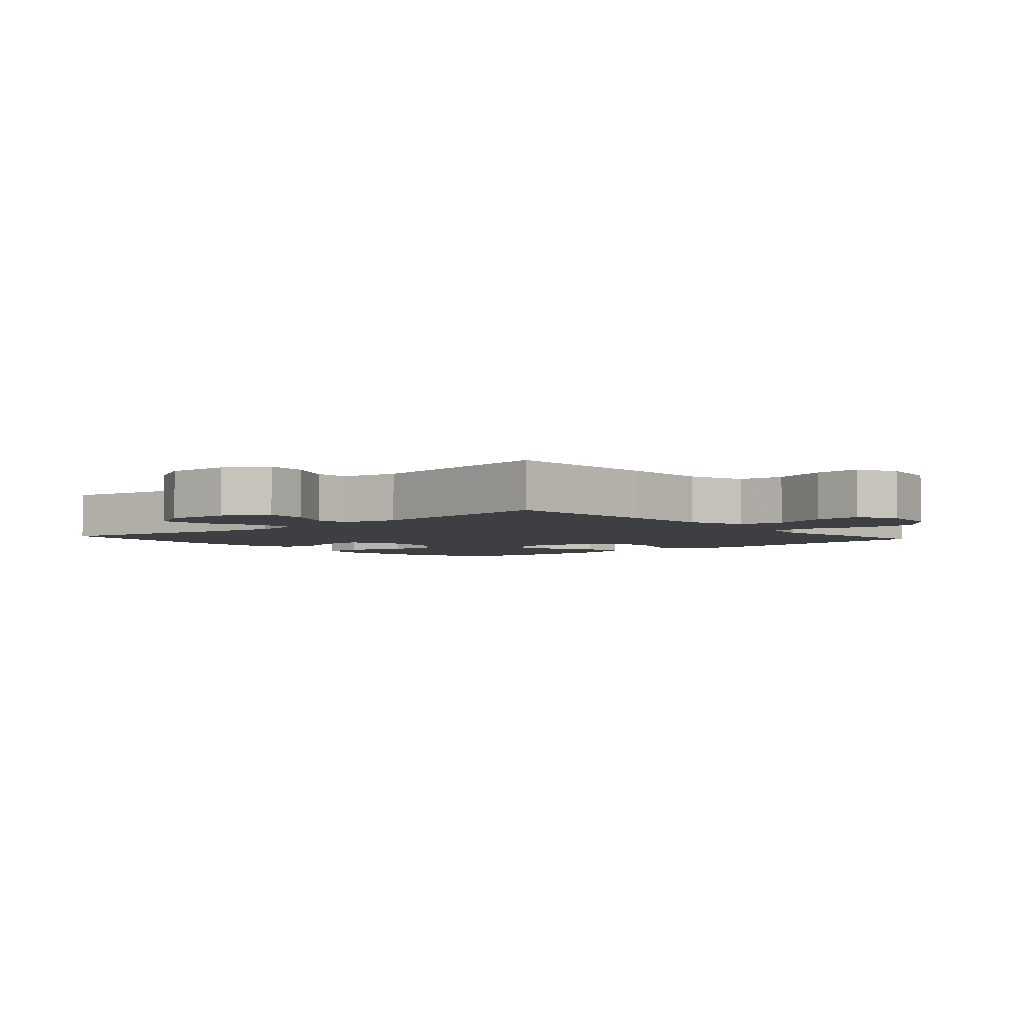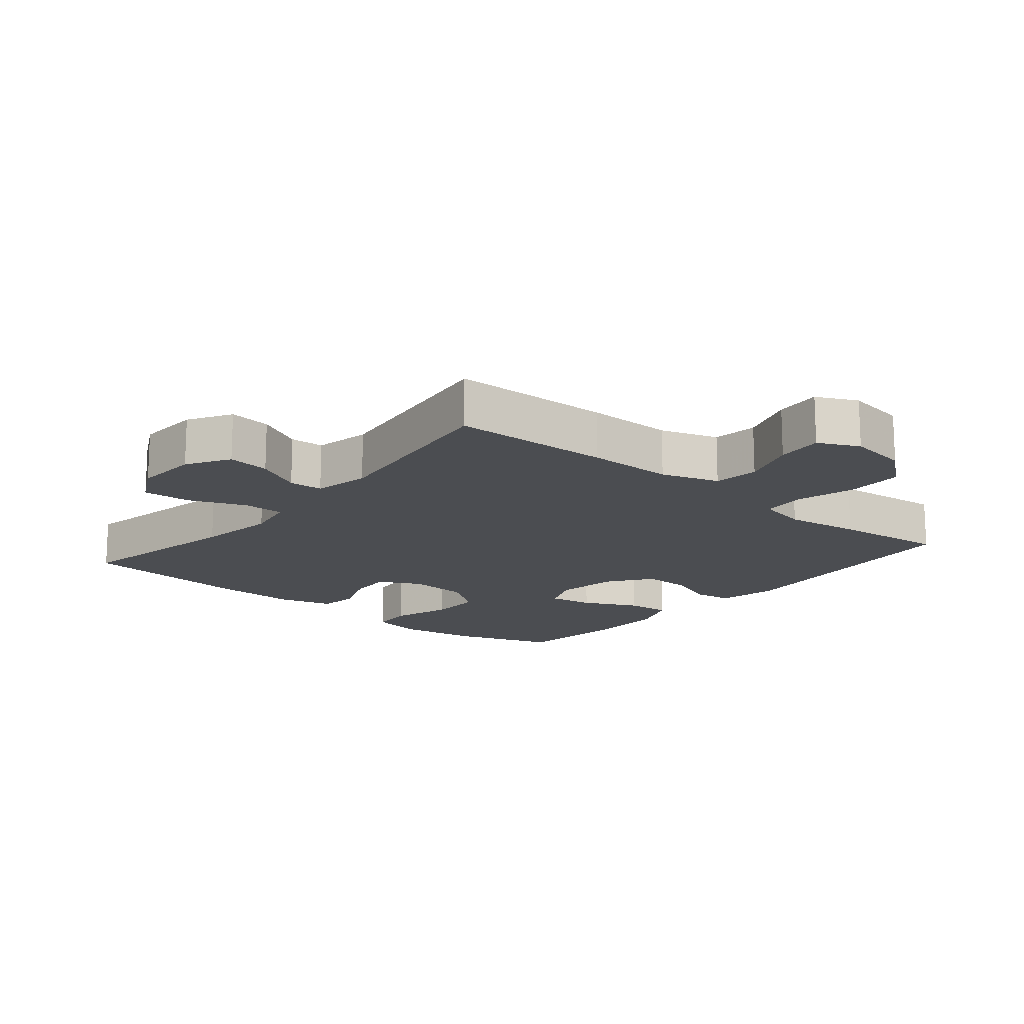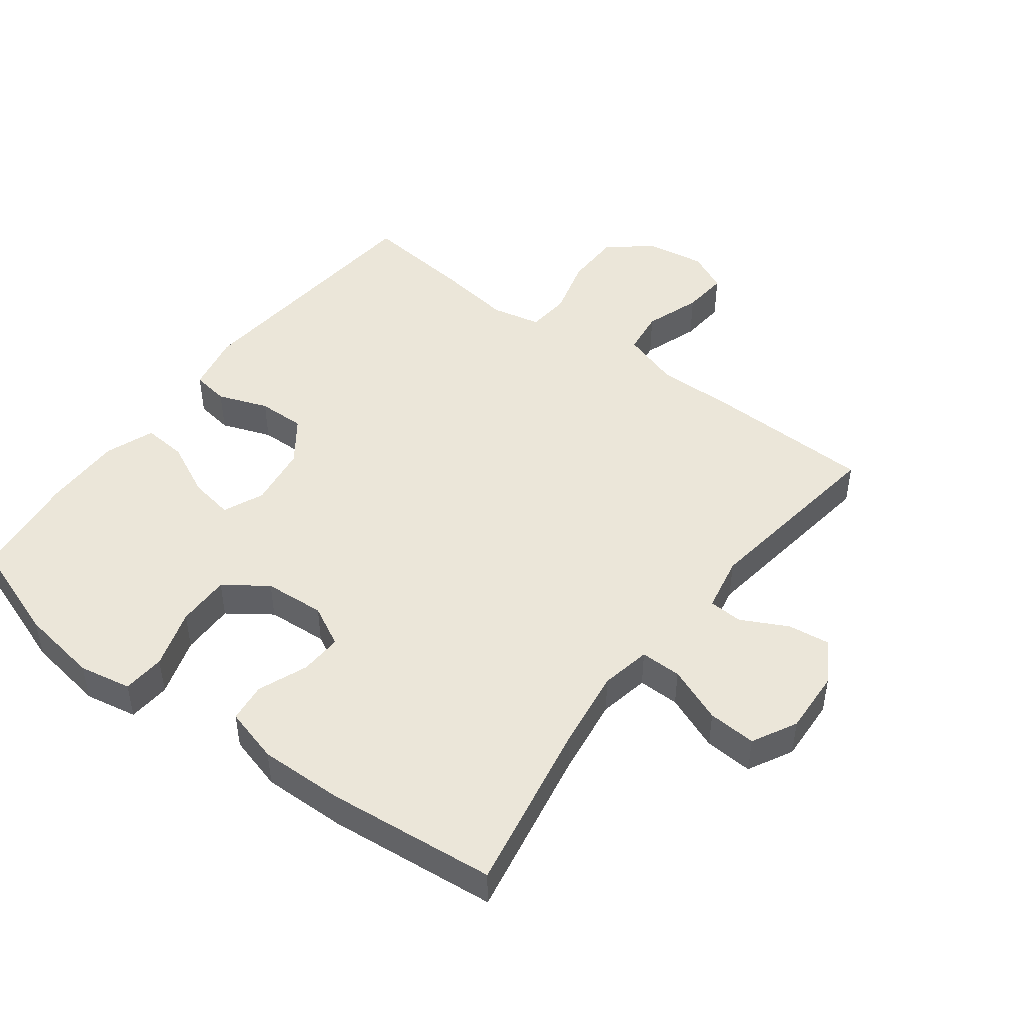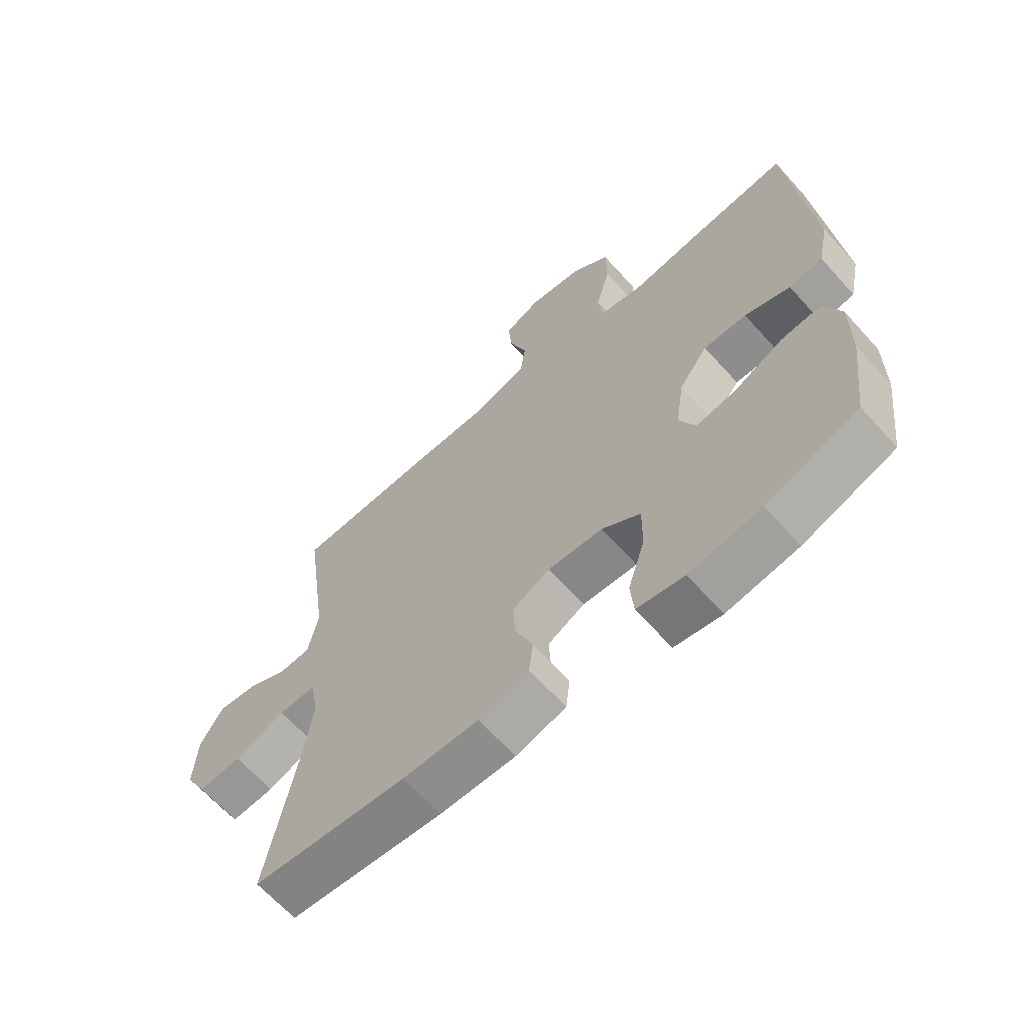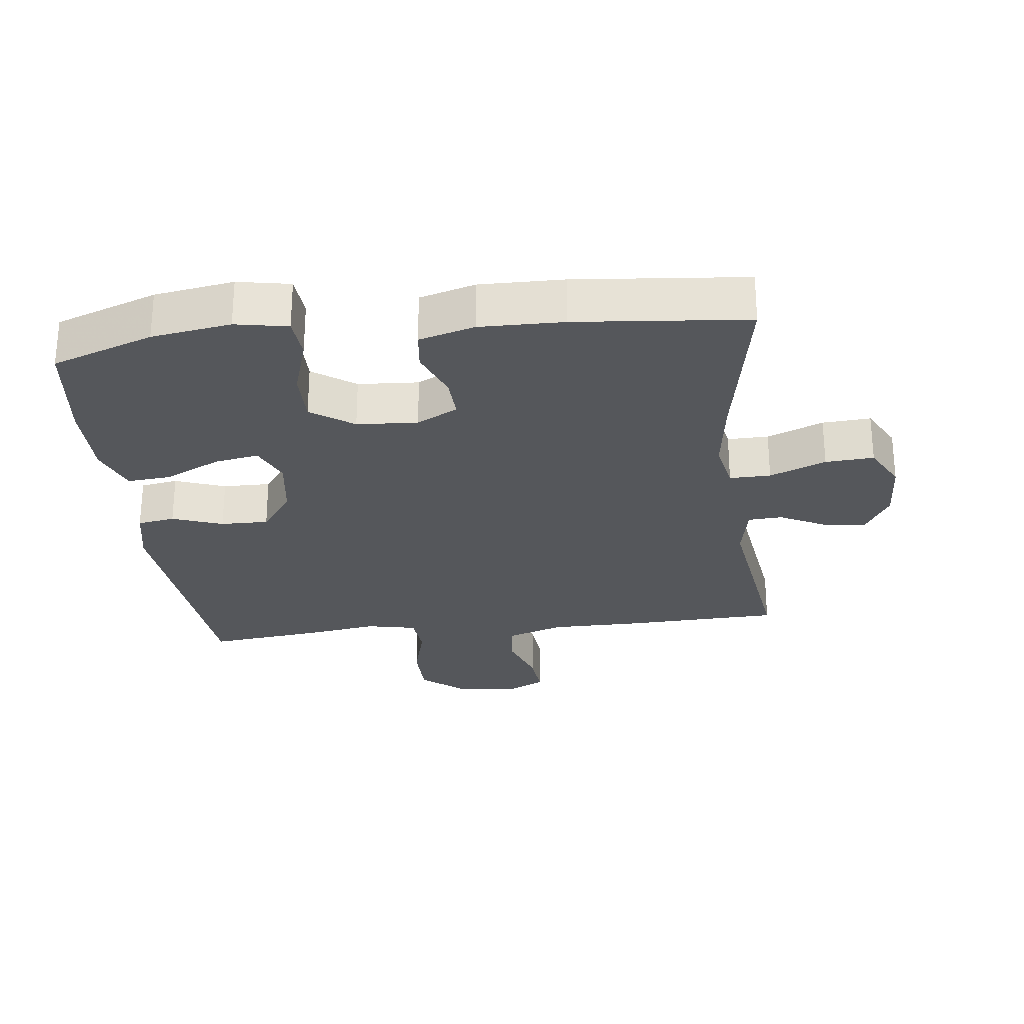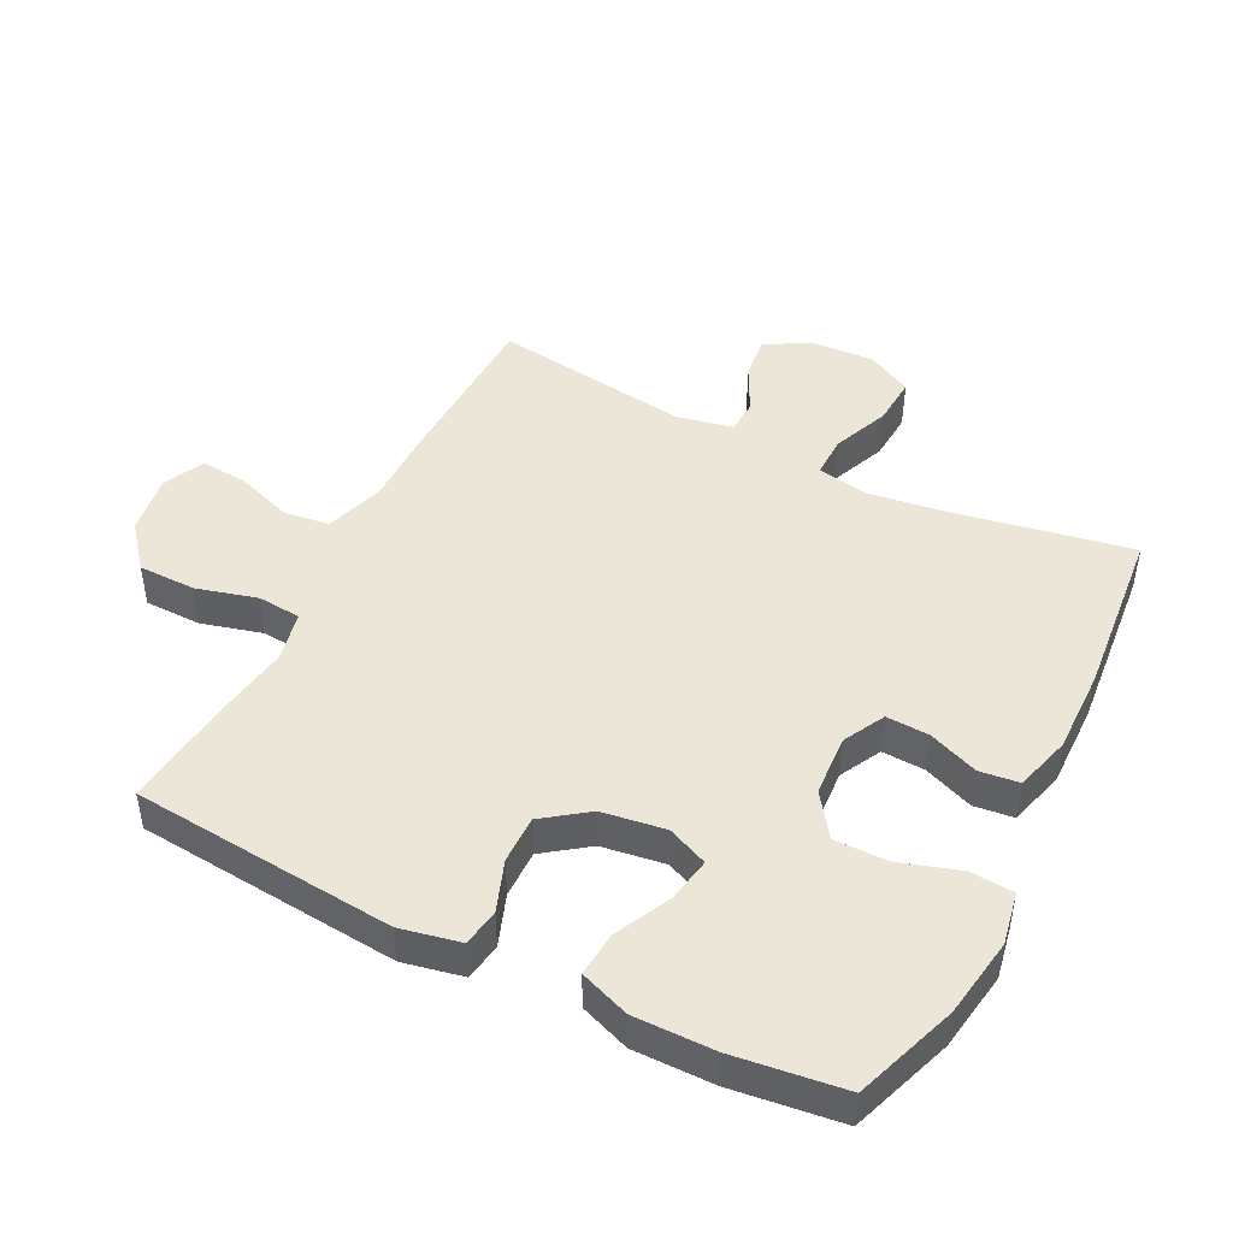
<metadata>
{"format":"obj","ext":"obj","renderer":"f3d","projection":"perspective","resolution":1024,"background":"white","views":[{"elev":-3.8,"azim":-48.6,"up":"+Y"},{"elev":-15.9,"azim":-39.9,"up":"+Y"},{"elev":46.9,"azim":-143.1,"up":"+Y"},{"elev":-65.2,"azim":42.0,"up":"+Z"},{"elev":-27.0,"azim":-173.2,"up":"+Y"},{"elev":46.1,"azim":116.8,"up":"+Y"}]}
</metadata>
<code>
v -0.5 0.07 0.5
v -0.256 0.07 0.508
v -0.123 0.07 0.508
v -0.035 0.07 0.537
v -0.026 0.07 0.606
v -0.056 0.07 0.692
v -0.062 0.07 0.763
v 0 0.07 0.793
v 0.092 0.07 0.779
v 0.157 0.07 0.725
v 0.158 0.07 0.638
v 0.133 0.07 0.546
v 0.139 0.07 0.48
v 0.215 0.07 0.464
v 0.33 0.07 0.481
v 0.5 0.07 0.5
v 0.536 0.07 0.1
v 0.517 0.07 0.009
v 0.46 0.07 0
v 0.383 0.07 0.028
v 0.31 0.07 0.029
v 0.261 0.07 -0.038
v 0.247 0.07 -0.134
v 0.274 0.07 -0.196
v 0.342 0.07 -0.184
v 0.426 0.07 -0.143
v 0.494 0.07 -0.137
v 0.522 0.07 -0.212
v 0.521 0.07 -0.334
v 0.5 0.07 -0.5
v 0.345 0.07 -0.555
v 0.224 0.07 -0.574
v 0.144 0.07 -0.559
v 0.139 0.07 -0.494
v 0.168 0.07 -0.403
v 0.169 0.07 -0.321
v 0.104 0.07 -0.275
v 0.011 0.07 -0.269
v -0.052 0.07 -0.302
v -0.049 0.07 -0.367
v -0.019 0.07 -0.443
v -0.026 0.07 -0.503
v -0.111 0.07 -0.527
v -0.239 0.07 -0.525
v -0.5 0.07 -0.5
v -0.451 0.07 -0.234
v -0.434 0.07 -0.112
v -0.449 0.07 -0.035
v -0.512 0.07 -0.036
v -0.598 0.07 -0.071
v -0.672 0.07 -0.076
v -0.708 0.07 -0.008
v -0.703 0.07 0.09
v -0.664 0.07 0.156
v -0.599 0.07 0.148
v -0.528 0.07 0.112
v -0.476 0.07 0.115
v -0.459 0.07 0.201
v -0.5 0 0.5
v -0.256 0 0.508
v -0.123 0 0.508
v -0.035 0 0.537
v -0.026 0 0.606
v -0.056 0 0.692
v -0.062 0 0.763
v 0 0 0.793
v 0.092 0 0.779
v 0.157 0 0.725
v 0.158 0 0.638
v 0.133 0 0.546
v 0.139 0 0.48
v 0.215 0 0.464
v 0.33 0 0.481
v 0.5 0 0.5
v 0.536 0 0.1
v 0.517 0 0.009
v 0.46 0 0
v 0.383 0 0.028
v 0.31 0 0.029
v 0.261 0 -0.038
v 0.247 0 -0.134
v 0.274 0 -0.196
v 0.342 0 -0.184
v 0.426 0 -0.143
v 0.494 0 -0.137
v 0.522 0 -0.212
v 0.521 0 -0.334
v 0.5 0 -0.5
v 0.345 0 -0.555
v 0.224 0 -0.574
v 0.144 0 -0.559
v 0.139 0 -0.494
v 0.168 0 -0.403
v 0.169 0 -0.321
v 0.104 0 -0.275
v 0.011 0 -0.269
v -0.052 0 -0.302
v -0.049 0 -0.367
v -0.019 0 -0.443
v -0.026 0 -0.503
v -0.111 0 -0.527
v -0.239 0 -0.525
v -0.5 0 -0.5
v -0.451 0 -0.234
v -0.434 0 -0.112
v -0.449 0 -0.035
v -0.512 0 -0.036
v -0.598 0 -0.071
v -0.672 0 -0.076
v -0.708 0 -0.008
v -0.703 0 0.09
v -0.664 0 0.156
v -0.599 0 0.148
v -0.528 0 0.112
v -0.476 0 0.115
v -0.459 0 0.201
f 54 55 56
f 53 54 56
f 52 53 56
f 51 52 56
f 50 51 56
f 49 50 56
f 48 49 56 57
f 47 48 57 58
f 44 45 46
f 43 44 46
f 42 43 46
f 41 42 46
f 40 41 46
f 39 40 46 47
f 38 39 47 58
f 33 34 35
f 32 33 35
f 31 32 35
f 30 31 35
f 29 30 35
f 28 29 35
f 27 28 35
f 26 27 35
f 25 26 35
f 24 25 35 36
f 23 24 36 37
f 18 19 20
f 17 18 20
f 16 17 20
f 15 16 20
f 14 15 20
f 13 14 20 21
f 10 11 12
f 9 10 12
f 8 9 12
f 7 8 12
f 6 7 12
f 5 6 12
f 4 5 12 13
f 13 21 22
f 4 13 22
f 3 4 22
f 37 38 58
f 23 37 58
f 22 23 58
f 3 22 58
f 2 3 58
f 1 2 58
f 114 113 112
f 114 112 111
f 114 111 110
f 114 110 109
f 114 109 108
f 114 108 107
f 115 114 107 106
f 116 115 106 105
f 104 103 102
f 104 102 101
f 104 101 100
f 104 100 99
f 104 99 98
f 105 104 98 97
f 116 105 97 96
f 93 92 91
f 93 91 90
f 93 90 89
f 93 89 88
f 93 88 87
f 93 87 86
f 93 86 85
f 93 85 84
f 93 84 83
f 94 93 83 82
f 95 94 82 81
f 78 77 76
f 78 76 75
f 78 75 74
f 78 74 73
f 78 73 72
f 79 78 72 71
f 70 69 68
f 70 68 67
f 70 67 66
f 70 66 65
f 70 65 64
f 70 64 63
f 71 70 63 62
f 80 79 71
f 80 71 62
f 80 62 61
f 116 96 95
f 116 95 81
f 116 81 80
f 116 80 61
f 116 61 60
f 116 60 59
f 1 59 60 2
f 2 60 61 3
f 3 61 62 4
f 4 62 63 5
f 5 63 64 6
f 6 64 65 7
f 7 65 66 8
f 8 66 67 9
f 9 67 68 10
f 10 68 69 11
f 11 69 70 12
f 12 70 71 13
f 13 71 72 14
f 14 72 73 15
f 15 73 74 16
f 16 74 75 17
f 17 75 76 18
f 18 76 77 19
f 19 77 78 20
f 20 78 79 21
f 21 79 80 22
f 22 80 81 23
f 23 81 82 24
f 24 82 83 25
f 25 83 84 26
f 26 84 85 27
f 27 85 86 28
f 28 86 87 29
f 29 87 88 30
f 30 88 89 31
f 31 89 90 32
f 32 90 91 33
f 33 91 92 34
f 34 92 93 35
f 35 93 94 36
f 36 94 95 37
f 37 95 96 38
f 38 96 97 39
f 39 97 98 40
f 40 98 99 41
f 41 99 100 42
f 42 100 101 43
f 43 101 102 44
f 44 102 103 45
f 45 103 104 46
f 46 104 105 47
f 47 105 106 48
f 48 106 107 49
f 49 107 108 50
f 50 108 109 51
f 51 109 110 52
f 52 110 111 53
f 53 111 112 54
f 54 112 113 55
f 55 113 114 56
f 56 114 115 57
f 57 115 116 58
f 58 116 59 1

</code>
